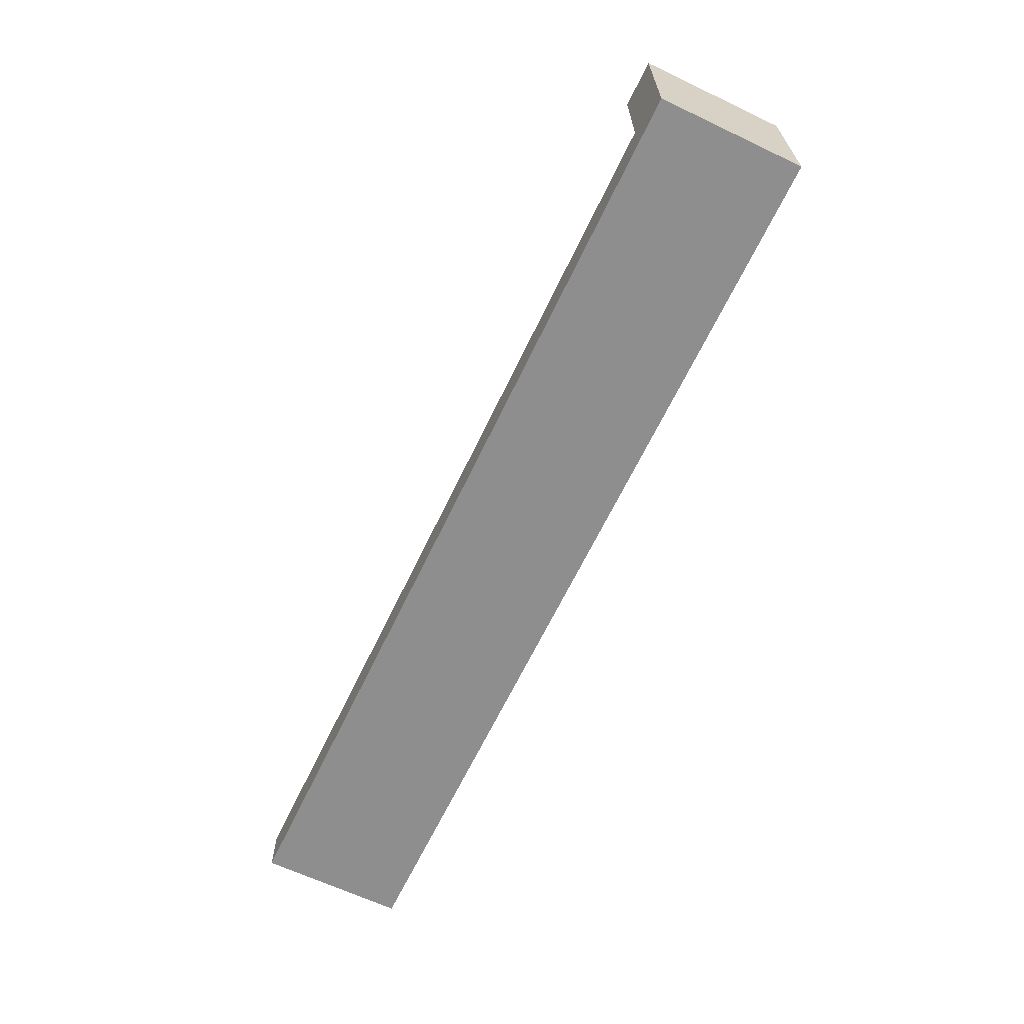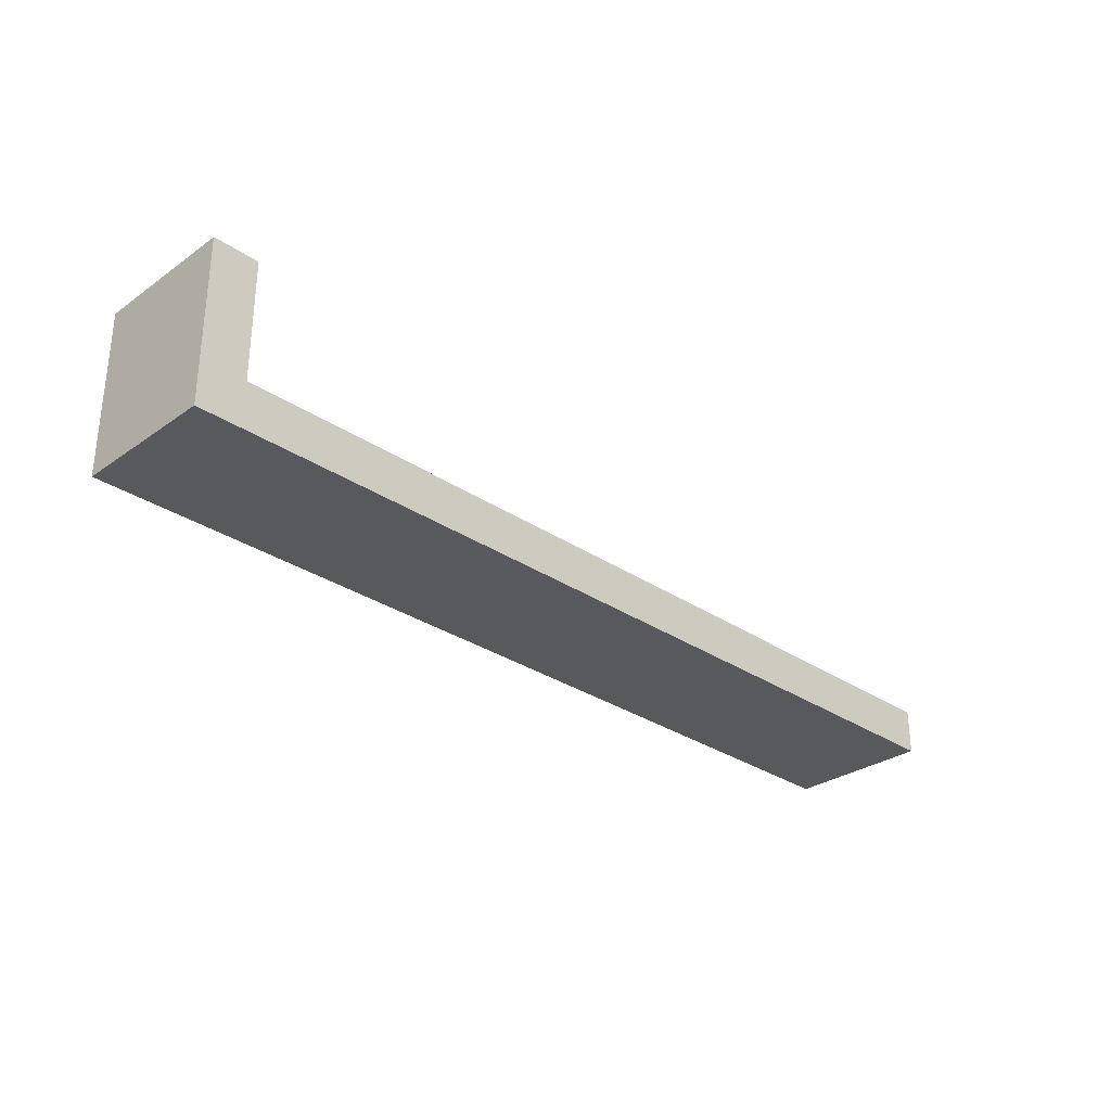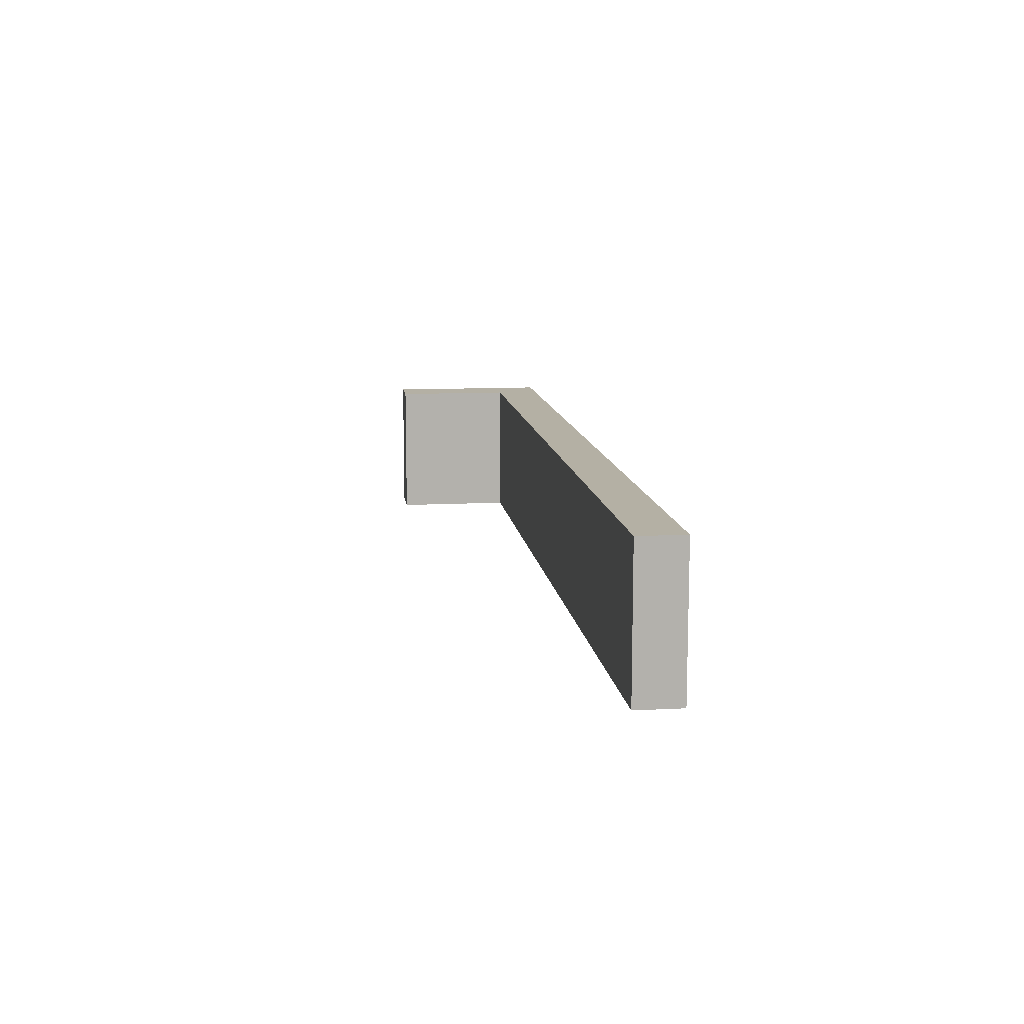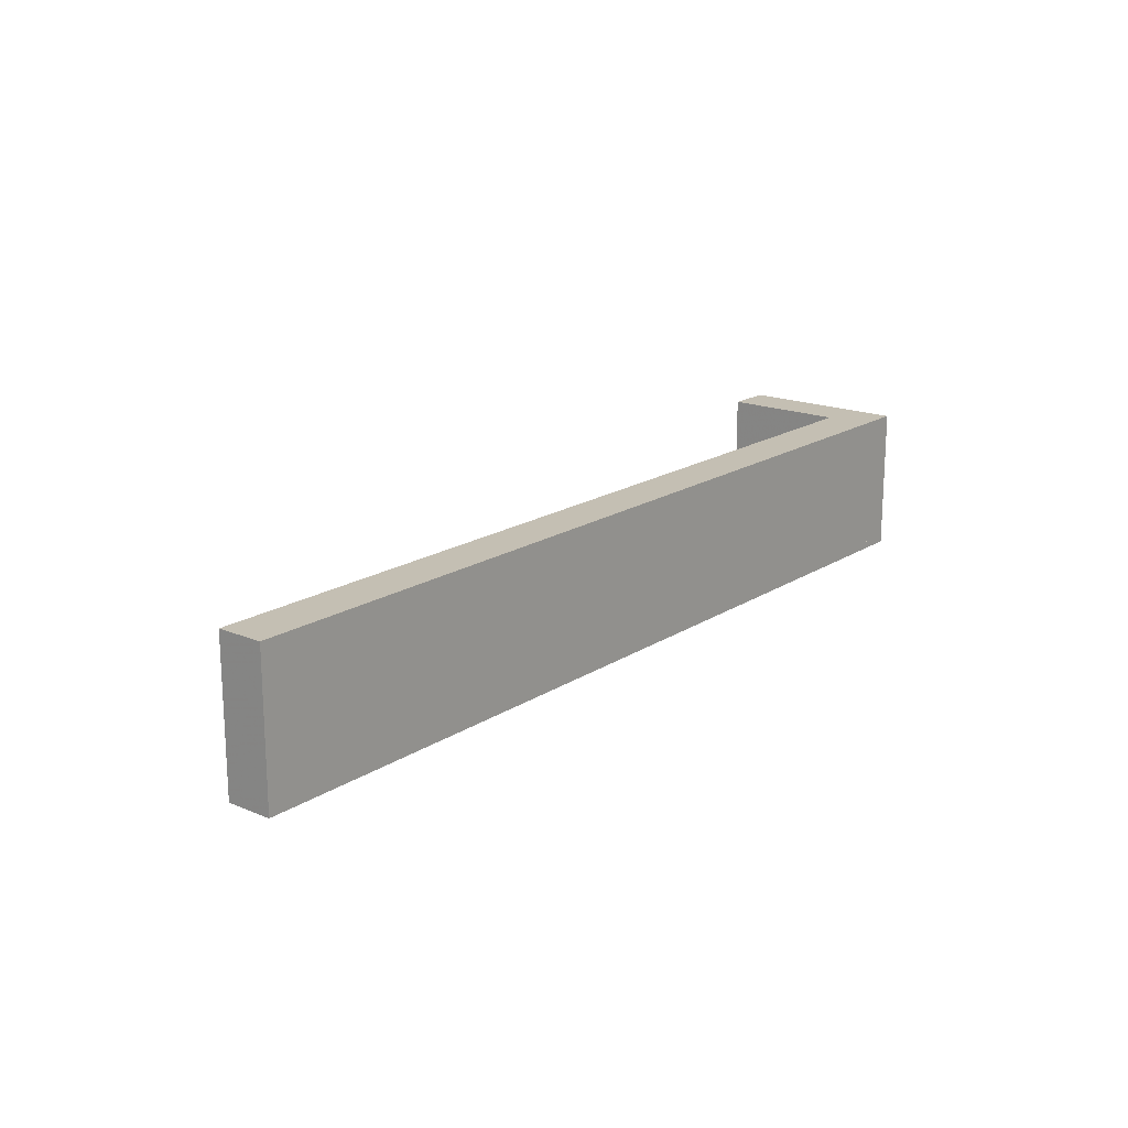
<metadata>
{"format":"obj","ext":"obj","renderer":"f3d","projection":"perspective","resolution":1024,"background":"white","views":[{"elev":-65.0,"azim":-115.5,"up":"+Z"},{"elev":-30.1,"azim":-44.5,"up":"+Z"},{"elev":11.4,"azim":82.7,"up":"+Y"},{"elev":17.8,"azim":128.9,"up":"+Y"}]}
</metadata>
<code>
g bumper_1_Circle.002
v 14.03 0.008625 -21
v 14.02 0.05319 -21
v 14.01 0.09604 -21
v 13.99 0.1355 -21
v 13.96 0.1701 -21
v 13.93 0.1986 -21
v 13.89 0.2197 -21
v 13.84 0.2327 -21
v 13.8 0.237 -21
v 13.8 -0.2198 -21
v 13.84 -0.2154 -21
v 13.89 -0.2024 -21
v 13.93 -0.1813 -21
v 13.96 -0.1529 -21
v 13.99 -0.1183 -21
v 14.01 -0.07879 -21
v 14.02 -0.03594 -21
v 14.03 0.008625 -15
v 14.02 0.05319 -15
v 14.01 0.09604 -15
v 13.99 0.1355 -15
v 13.96 0.1701 -15
v 13.93 0.1986 -15
v 13.89 0.2197 -15
v 13.84 0.2327 -15
v 13.8 0.237 -15
v 13.8 -0.2198 -15
v 13.84 -0.2154 -15
v 13.89 -0.2024 -15
v 13.93 -0.1813 -15
v 13.96 -0.1529 -15
v 13.99 -0.1183 -15
v 14.01 -0.07879 -15
v 14.02 -0.03594 -15
v 14.03 0.03091 -21
v 14.02 0.07461 -21
v 14 0.1158 -21
v 13.98 0.1528 -21
v 13.94 0.1843 -21
v 13.91 0.2091 -21
v 13.87 0.2262 -21
v 13.82 0.2349 -21
v 13.82 -0.2176 -21
v 13.8 0.008625 -21
v 13.87 -0.2089 -21
v 13.91 -0.1919 -21
v 13.94 -0.1671 -21
v 13.98 -0.1356 -21
v 14 -0.09853 -21
v 14.02 -0.05736 -21
v 14.03 -0.01366 -21
v 14.03 0.03091 -15
v 14.02 0.07461 -15
v 14 0.1158 -15
v 13.98 0.1528 -15
v 13.94 0.1843 -15
v 13.91 0.2091 -15
v 13.87 0.2262 -15
v 13.82 0.2349 -15
v 13.82 -0.2176 -15
v 13.8 0.008625 -15
v 13.87 -0.2089 -15
v 13.91 -0.1919 -15
v 13.94 -0.1671 -15
v 13.98 -0.1356 -15
v 14 -0.09853 -15
v 14.02 -0.05736 -15
v 14.03 -0.01366 -15
v 14.03 0.008625 -18
v 14.02 0.05319 -18
v 14.02 -0.03594 -18
v 13.89 -0.2024 -18
v 13.93 -0.1813 -18
v 13.89 0.2197 -18
v 13.84 0.2327 -18
v 14.01 0.09604 -18
v 13.96 -0.1529 -18
v 13.8 0.237 -18
v 13.99 0.1355 -18
v 13.99 -0.1183 -18
v 13.8 -0.2198 -18
v 13.84 -0.2154 -18
v 13.96 0.1701 -18
v 14.01 -0.07879 -18
v 13.93 0.1986 -18
v 14.03 0.03091 -18
v 14.03 -0.01366 -18
v 13.91 -0.1919 -18
v 13.87 0.2262 -18
v 14.02 0.07461 -18
v 13.94 -0.1671 -18
v 13.82 0.2349 -18
v 14 0.1158 -18
v 13.98 -0.1356 -18
v 13.82 -0.2176 -18
v 13.98 0.1528 -18
v 14 -0.09853 -18
v 13.8 0.008625 -18
v 13.94 0.1843 -18
v 14.02 -0.05736 -18
v 13.87 -0.2089 -18
v 13.91 0.2091 -18
f 51 1 35
f 17 51 35
f 17 35 2
f 50 17 2
f 50 2 36
f 16 50 36
f 3 16 36
f 3 49 16
f 3 37 49
f 37 15 49
f 37 4 15
f 4 48 15
f 4 38 48
f 38 14 48
f 38 5 14
f 5 47 14
f 5 39 47
f 39 13 47
f 39 6 13
f 6 46 13
f 6 40 46
f 40 12 46
f 40 7 12
f 7 45 12
f 7 41 45
f 41 11 45
f 41 8 11
f 8 43 11
f 8 42 43
f 42 10 43
f 42 9 10
f 9 44 10
f 52 18 68
f 52 68 34
f 19 52 34
f 19 34 67
f 53 19 67
f 53 67 33
f 20 53 33
f 20 33 66
f 20 66 54
f 66 32 54
f 32 21 54
f 32 65 21
f 65 55 21
f 65 31 55
f 31 22 55
f 31 64 22
f 64 56 22
f 64 30 56
f 30 23 56
f 30 63 23
f 63 57 23
f 63 29 57
f 29 24 57
f 29 62 24
f 62 58 24
f 62 28 58
f 28 25 58
f 28 60 25
f 60 59 25
f 60 27 59
f 27 26 59
f 27 61 26
f 86 69 18
f 86 18 52
f 1 51 87
f 1 87 69
f 88 72 29
f 88 29 63
f 89 74 24
f 89 24 58
f 90 70 19
f 90 19 53
f 91 73 30
f 91 30 64
f 92 75 25
f 92 25 59
f 93 76 20
f 93 20 54
f 94 77 31
f 94 31 65
f 95 81 27
f 95 27 60
f 96 79 21
f 96 21 55
f 97 80 32
f 97 32 66
f 98 81 10
f 98 10 44
f 99 83 22
f 99 22 56
f 100 84 33
f 100 33 67
f 101 82 28
f 101 28 62
f 102 85 23
f 102 23 57
f 70 86 52
f 70 52 19
f 2 35 86
f 2 86 70
f 35 1 69
f 35 69 86
f 71 87 51
f 71 51 17
f 34 68 87
f 34 87 71
f 68 18 69
f 68 69 87
f 73 88 63
f 73 63 30
f 13 46 88
f 13 88 73
f 46 12 72
f 46 72 88
f 75 89 58
f 75 58 25
f 8 41 89
f 8 89 75
f 41 7 74
f 41 74 89
f 76 90 53
f 76 53 20
f 3 36 90
f 3 90 76
f 36 2 70
f 36 70 90
f 77 91 64
f 77 64 31
f 14 47 91
f 14 91 77
f 47 13 73
f 47 73 91
f 78 92 59
f 78 59 26
f 9 42 92
f 9 92 78
f 42 8 75
f 42 75 92
f 79 93 54
f 79 54 21
f 4 37 93
f 4 93 79
f 37 3 76
f 37 76 93
f 80 94 65
f 80 65 32
f 15 48 94
f 15 94 80
f 48 14 77
f 48 77 94
f 82 95 60
f 82 60 28
f 11 43 95
f 11 95 82
f 43 10 81
f 43 81 95
f 83 96 55
f 83 55 22
f 5 38 96
f 5 96 83
f 38 4 79
f 38 79 96
f 84 97 66
f 84 66 33
f 16 49 97
f 16 97 84
f 49 15 80
f 49 80 97
f 78 98 44
f 78 44 9
f 26 61 98
f 26 98 78
f 61 27 81
f 61 81 98
f 85 99 56
f 85 56 23
f 6 39 99
f 6 99 85
f 39 5 83
f 39 83 99
f 71 100 67
f 71 67 34
f 17 50 100
f 17 100 71
f 50 16 84
f 50 84 100
f 72 101 62
f 72 62 29
f 12 45 101
f 12 101 72
f 45 11 82
f 45 82 101
f 74 102 57
f 74 57 24
f 7 40 102
f 7 102 74
f 40 6 85
f 40 85 102
g bumper_2_Circle.001
v 9.972 -0.003955 -21
v 9.976 -0.04852 -21
v 9.989 -0.09137 -21
v 10.01 -0.1309 -21
v 10.04 -0.1655 -21
v 10.07 -0.1939 -21
v 10.11 -0.215 -21
v 10.16 -0.228 -21
v 10.2 -0.2324 -21
v 10.2 0.2245 -21
v 10.16 0.2201 -21
v 10.11 0.2071 -21
v 10.07 0.186 -21
v 10.04 0.1576 -21
v 10.01 0.1229 -21
v 9.989 0.08346 -21
v 9.976 0.04061 -21
v 9.972 -0.003955 -15
v 9.976 -0.04852 -15
v 9.989 -0.09137 -15
v 10.01 -0.1309 -15
v 10.04 -0.1655 -15
v 10.07 -0.1939 -15
v 10.11 -0.215 -15
v 10.16 -0.228 -15
v 10.2 -0.2324 -15
v 10.2 0.2245 -15
v 10.16 0.2201 -15
v 10.11 0.2071 -15
v 10.07 0.186 -15
v 10.04 0.1576 -15
v 10.01 0.1229 -15
v 9.989 0.08346 -15
v 9.976 0.04061 -15
v 9.974 -0.02624 -21
v 9.982 -0.06994 -21
v 10 -0.1111 -21
v 10.02 -0.1482 -21
v 10.06 -0.1797 -21
v 10.09 -0.2044 -21
v 10.13 -0.2215 -21
v 10.18 -0.2302 -21
v 10.18 0.2223 -21
v 10.2 -0.003955 -21
v 10.13 0.2136 -21
v 10.09 0.1965 -21
v 10.06 0.1718 -21
v 10.02 0.1403 -21
v 10 0.1032 -21
v 9.982 0.06203 -21
v 9.974 0.01833 -21
v 9.974 -0.02624 -15
v 9.982 -0.06994 -15
v 10 -0.1111 -15
v 10.02 -0.1482 -15
v 10.06 -0.1797 -15
v 10.09 -0.2044 -15
v 10.13 -0.2215 -15
v 10.18 -0.2302 -15
v 10.18 0.2223 -15
v 10.2 -0.003955 -15
v 10.13 0.2136 -15
v 10.09 0.1965 -15
v 10.06 0.1718 -15
v 10.02 0.1403 -15
v 10 0.1032 -15
v 9.982 0.06203 -15
v 9.974 0.01833 -15
v 9.972 -0.003955 -18
v 9.976 -0.04852 -18
v 9.976 0.04061 -18
v 10.11 0.2071 -18
v 10.07 0.186 -18
v 10.11 -0.215 -18
v 10.16 -0.228 -18
v 9.989 -0.09137 -18
v 10.04 0.1576 -18
v 10.2 -0.2324 -18
v 10.01 -0.1309 -18
v 10.01 0.1229 -18
v 10.2 0.2245 -18
v 10.16 0.2201 -18
v 10.04 -0.1655 -18
v 9.989 0.08346 -18
v 10.07 -0.1939 -18
v 9.974 -0.02624 -18
v 9.974 0.01833 -18
v 10.09 0.1965 -18
v 10.13 -0.2215 -18
v 9.982 -0.06994 -18
v 10.06 0.1718 -18
v 10.18 -0.2302 -18
v 10 -0.1111 -18
v 10.02 0.1403 -18
v 10.18 0.2223 -18
v 10.02 -0.1482 -18
v 10 0.1032 -18
v 10.2 -0.003955 -18
v 10.06 -0.1797 -18
v 9.982 0.06203 -18
v 10.13 0.2136 -18
v 10.09 -0.2044 -18
f 153 103 137
f 119 153 137
f 119 137 104
f 152 119 104
f 152 104 138
f 118 152 138
f 105 118 138
f 105 151 118
f 105 139 151
f 139 117 151
f 139 106 117
f 106 150 117
f 106 140 150
f 140 116 150
f 140 107 116
f 107 149 116
f 107 141 149
f 141 115 149
f 141 108 115
f 108 148 115
f 108 142 148
f 142 114 148
f 142 109 114
f 109 147 114
f 109 143 147
f 143 113 147
f 143 110 113
f 110 145 113
f 110 144 145
f 144 112 145
f 144 111 112
f 111 146 112
f 154 120 170
f 154 170 136
f 121 154 136
f 121 136 169
f 155 121 169
f 155 169 135
f 122 155 135
f 122 135 168
f 122 168 156
f 168 134 156
f 134 123 156
f 134 167 123
f 167 157 123
f 167 133 157
f 133 124 157
f 133 166 124
f 166 158 124
f 166 132 158
f 132 125 158
f 132 165 125
f 165 159 125
f 165 131 159
f 131 126 159
f 131 164 126
f 164 160 126
f 164 130 160
f 130 127 160
f 130 162 127
f 162 161 127
f 162 129 161
f 129 128 161
f 129 163 128
f 188 171 120
f 188 120 154
f 103 153 189
f 103 189 171
f 190 174 131
f 190 131 165
f 191 176 126
f 191 126 160
f 192 172 121
f 192 121 155
f 193 175 132
f 193 132 166
f 194 177 127
f 194 127 161
f 195 178 122
f 195 122 156
f 196 179 133
f 196 133 167
f 197 183 129
f 197 129 162
f 198 181 123
f 198 123 157
f 199 182 134
f 199 134 168
f 200 183 112
f 200 112 146
f 201 185 124
f 201 124 158
f 202 186 135
f 202 135 169
f 203 184 130
f 203 130 164
f 204 187 125
f 204 125 159
f 172 188 154
f 172 154 121
f 104 137 188
f 104 188 172
f 137 103 171
f 137 171 188
f 173 189 153
f 173 153 119
f 136 170 189
f 136 189 173
f 170 120 171
f 170 171 189
f 175 190 165
f 175 165 132
f 115 148 190
f 115 190 175
f 148 114 174
f 148 174 190
f 177 191 160
f 177 160 127
f 110 143 191
f 110 191 177
f 143 109 176
f 143 176 191
f 178 192 155
f 178 155 122
f 105 138 192
f 105 192 178
f 138 104 172
f 138 172 192
f 179 193 166
f 179 166 133
f 116 149 193
f 116 193 179
f 149 115 175
f 149 175 193
f 180 194 161
f 180 161 128
f 111 144 194
f 111 194 180
f 144 110 177
f 144 177 194
f 181 195 156
f 181 156 123
f 106 139 195
f 106 195 181
f 139 105 178
f 139 178 195
f 182 196 167
f 182 167 134
f 117 150 196
f 117 196 182
f 150 116 179
f 150 179 196
f 184 197 162
f 184 162 130
f 113 145 197
f 113 197 184
f 145 112 183
f 145 183 197
f 185 198 157
f 185 157 124
f 107 140 198
f 107 198 185
f 140 106 181
f 140 181 198
f 186 199 168
f 186 168 135
f 118 151 199
f 118 199 186
f 151 117 182
f 151 182 199
f 180 200 146
f 180 146 111
f 128 163 200
f 128 200 180
f 163 129 183
f 163 183 200
f 187 201 158
f 187 158 125
f 108 141 201
f 108 201 187
f 141 107 185
f 141 185 201
f 173 202 169
f 173 169 136
f 119 152 202
f 119 202 173
f 152 118 186
f 152 186 202
f 174 203 164
f 174 164 131
f 114 147 203
f 114 203 174
f 147 113 184
f 147 184 203
f 176 204 159
f 176 159 126
f 109 142 204
f 109 204 176
f 142 108 187
f 142 187 204
g Walls_walls
v -3 -2 1
v 3 -2 1
v -3 17 1
v 3 17 1
v -3 -2 1
v -3 17 1
v -3 17 -21
v -3 -2 -21
v -3 -2 1
v -3 17 1
v 119 -2 -21
v 119 17 -21
v 119 17 -15
v 119 -2 -15
v 3 -2 -15
v 3 17 -15
v -3 17 -21
v 3 17 -21
v 3 17 -21
v 3 17 -15
v -3 -2 -21
v 3 -2 -21
v 3 -2 -21
v 3 -2 -15
f 206 205 207
f 206 207 208
f 220 219 206
f 220 206 208
f 217 218 219
f 217 219 220
f 216 215 218
f 216 218 217
f 211 212 215
f 211 215 216
f 210 209 212
f 210 212 211
f 221 222 208
f 221 208 207
f 224 223 216
f 224 216 217
f 205 206 226
f 205 226 225
f 227 228 218
f 227 218 215
g end_platform_Cube.010
v 119 -1 -21
v 119 -1 -15
v 113 -1 -15
v 113 -1 -21
v 119 1 -21
v 119 1 -15
v 113 1 -15
v 113 1 -21
f 229 230 231
f 229 231 232
f 233 236 235
f 233 235 234
f 229 233 234
f 229 234 230
f 230 234 235
f 230 235 231
f 231 235 236
f 231 236 232
f 233 229 232
f 233 232 236
g moving_platform5_Cube.009
v 100.8 1.58 -15
v 97.2 1.58 -15
v 97.2 1.58 -21
v 100.8 1.58 -21
v 100.8 2.42 -15
v 97.2 2.42 -15
v 97.2 2.42 -21
v 100.8 2.42 -21
f 237 238 239
f 237 239 240
f 241 244 243
f 241 243 242
f 237 241 242
f 237 242 238
f 238 242 243
f 238 243 239
f 239 243 244
f 239 244 240
f 241 237 240
f 241 240 244
g moving_platform4_Cube.008
v 82.8 1.58 -15
v 79.2 1.58 -15
v 79.2 1.58 -21
v 82.8 1.58 -21
v 82.8 2.42 -15
v 79.2 2.42 -15
v 79.2 2.42 -21
v 82.8 2.42 -21
f 245 246 247
f 245 247 248
f 249 252 251
f 249 251 250
f 245 249 250
f 245 250 246
f 246 250 251
f 246 251 247
f 247 251 252
f 247 252 248
f 249 245 248
f 249 248 252
g falling_descent_Cube.007
v 69 -1 -21
v 69 -1 -15
v 63 -1 -15
v 63 -1 -21
v 63 7 -21
v 63 7 -15
v 63 7 -15
v 63 7 -21
f 253 254 255
f 253 255 256
f 253 257 258
f 253 258 254
f 255 254 259
f 255 259 260
f 255 260 256
f 253 256 260
g high_platform_Cube.006
v 63 -1 -21
v 63 -1 -15
v 57 -1 -15
v 57 -1 -21
v 63 7 -21
v 63 7 -15
v 57 7 -15
v 57 7 -21
f 261 262 263
f 261 263 264
f 265 268 267
f 265 267 266
f 261 265 266
f 261 266 262
f 262 266 267
f 262 267 263
f 263 267 268
f 263 268 264
f 265 261 264
f 265 264 268
g moving_platform_3_Cube.005
v 45.8 3.58 -15
v 42.2 3.58 -15
v 42.2 3.58 -21
v 45.8 3.58 -21
v 45.8 4.42 -15
v 42.2 4.42 -15
v 42.2 4.42 -21
v 45.8 4.42 -21
f 269 270 271
f 269 271 272
f 273 276 275
f 273 275 274
f 269 273 274
f 269 274 270
f 270 274 275
f 270 275 271
f 271 275 276
f 271 276 272
f 273 269 272
f 273 272 276
g moving_platform2_Cube.004
v 29.8 1.58 -15
v 26.2 1.58 -15
v 26.2 1.58 -21
v 29.8 1.58 -21
v 29.8 2.42 -15
v 26.2 2.42 -15
v 26.2 2.42 -21
v 29.8 2.42 -21
f 277 278 279
f 277 279 280
f 281 284 283
f 281 283 282
f 277 281 282
f 277 282 278
f 278 282 283
f 278 283 279
f 279 283 284
f 279 284 280
f 281 277 280
f 281 280 284
g moving_platform1_Cube.003
v 13.8 -0.42 -15
v 10.2 -0.42 -15
v 10.2 -0.42 -21
v 13.8 -0.42 -21
v 13.8 0.42 -15
v 10.2 0.42 -15
v 10.2 0.42 -21
v 13.8 0.42 -21
f 285 286 287
f 285 287 288
f 289 292 291
f 289 291 290
f 285 289 290
f 285 290 286
f 286 290 291
f 286 291 287
f 287 291 292
f 287 292 288
f 289 285 288
f 289 288 292
g platform2_Cube.002
v 3 -1 -21
v 3 -1 -15
v -3 -1 -15
v -3 -1 -21
v 3 1 -21
v 3 1 -15
v -3 1 -15
v -3 1 -21
f 293 294 295
f 293 295 296
f 297 300 299
f 297 299 298
f 293 297 298
f 293 298 294
f 294 298 299
f 294 299 295
f 295 299 300
f 295 300 296
f 297 293 296
f 297 296 300
g platform1_Cube.001
v 3 -0.42 -10.8
v 3 -0.42 -7.2
v -3 -0.42 -7.2
v -3 -0.42 -10.8
v 3 0.42 -10.8
v 3 0.42 -7.2
v -3 0.42 -7.2
v -3 0.42 -10.8
f 301 302 303
f 301 303 304
f 305 308 307
f 305 307 306
f 301 305 306
f 301 306 302
f 302 306 307
f 302 307 303
f 303 307 308
f 303 308 304
f 305 301 304
f 305 304 308
g start_platform_Cube
v 3 -1 -1
v 3 -1 1
v -3 -1 1
v -3 -1 -1
v 3 1 -1
v 3 1 1
v -3 1 1
v -3 1 -1
f 309 310 311
f 309 311 312
f 313 316 315
f 313 315 314
f 309 313 314
f 309 314 310
f 310 314 315
f 310 315 311
f 311 315 316
f 311 316 312
f 313 309 312
f 313 312 316

</code>
